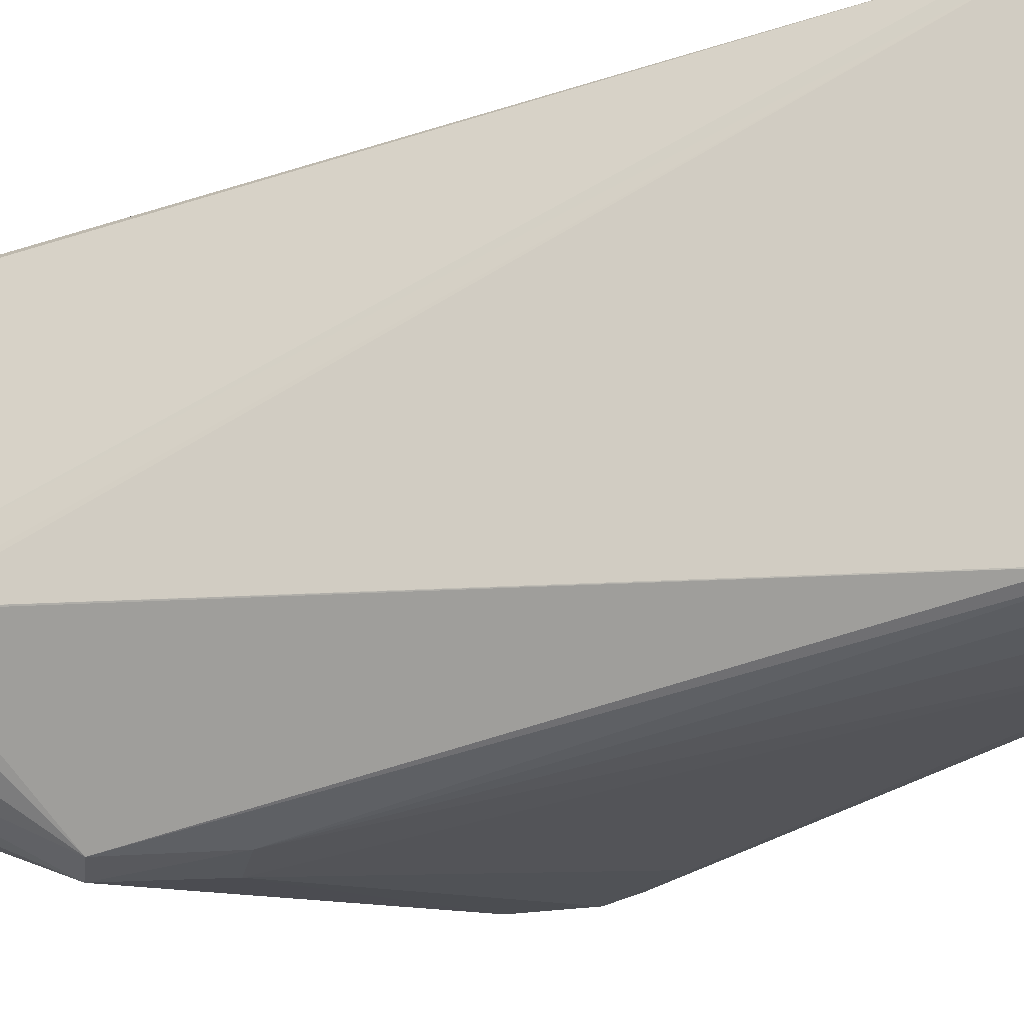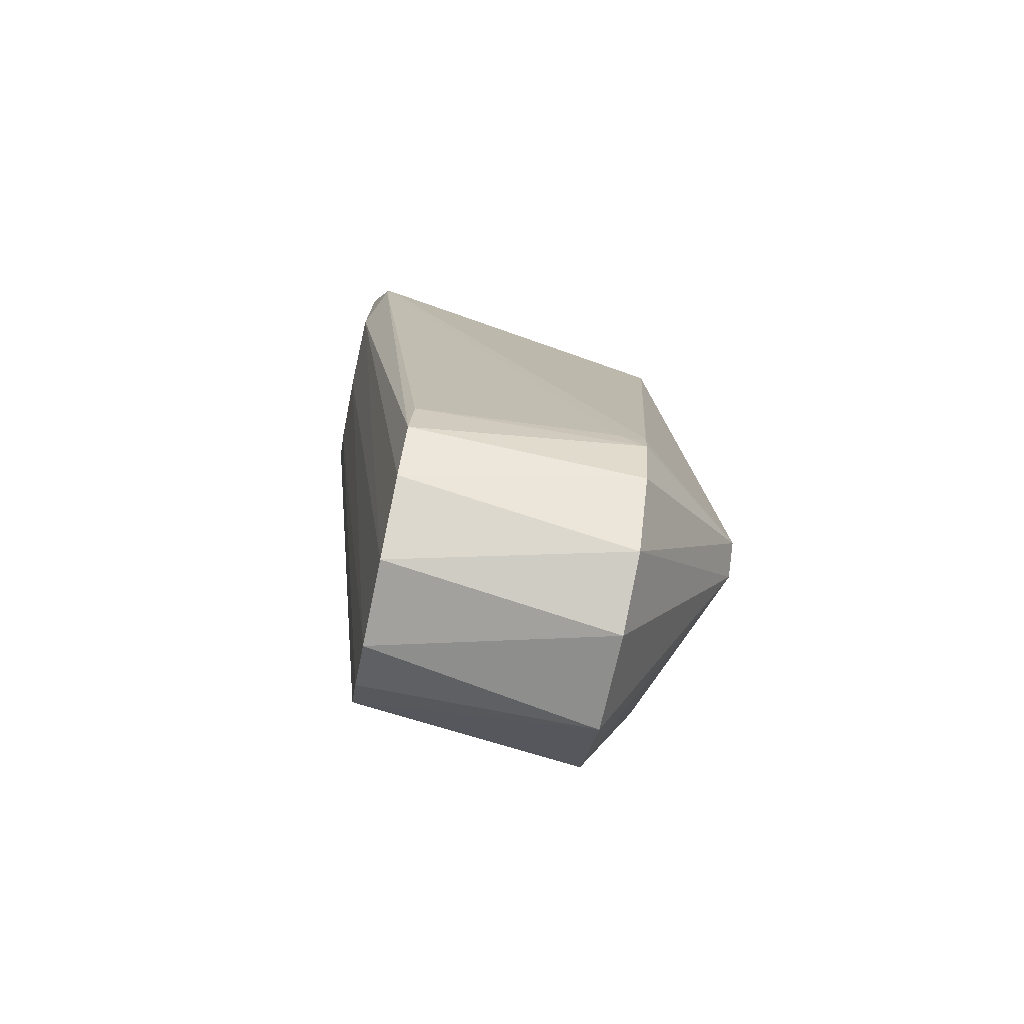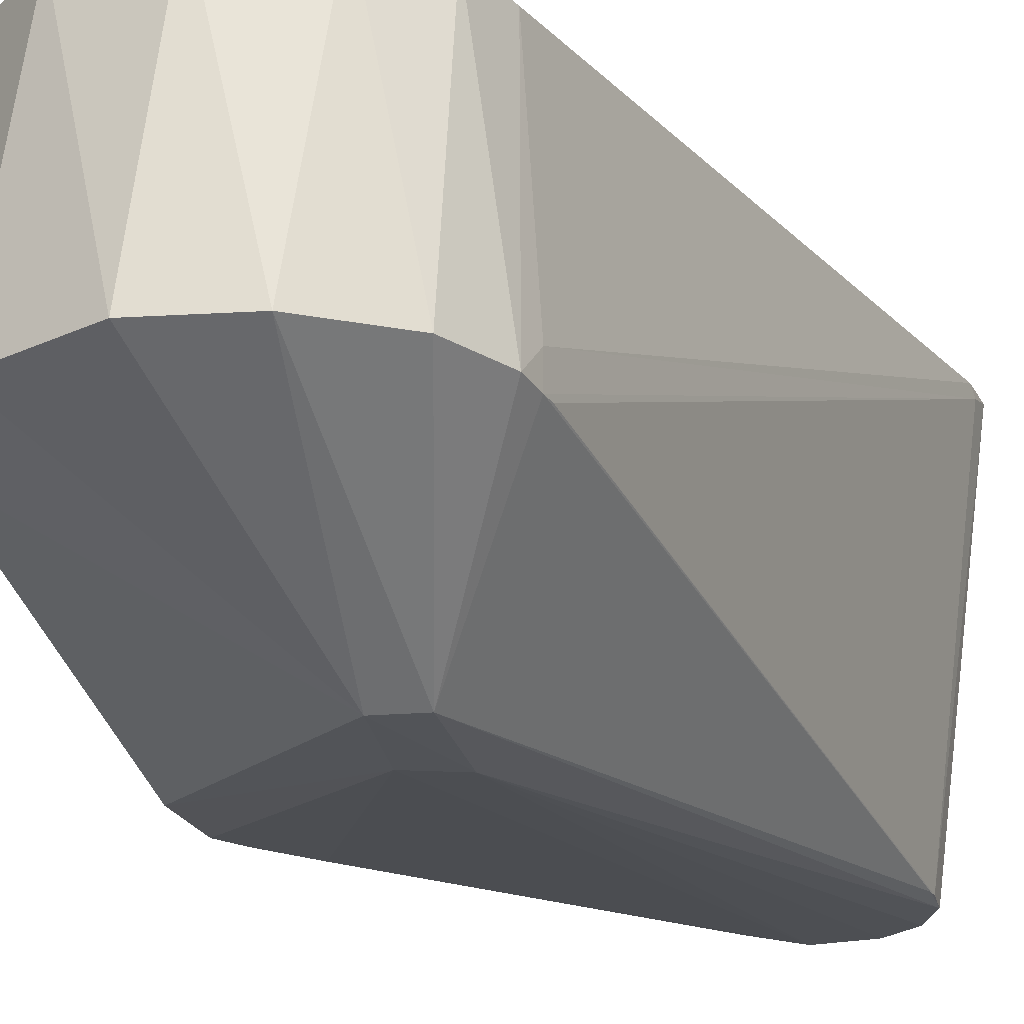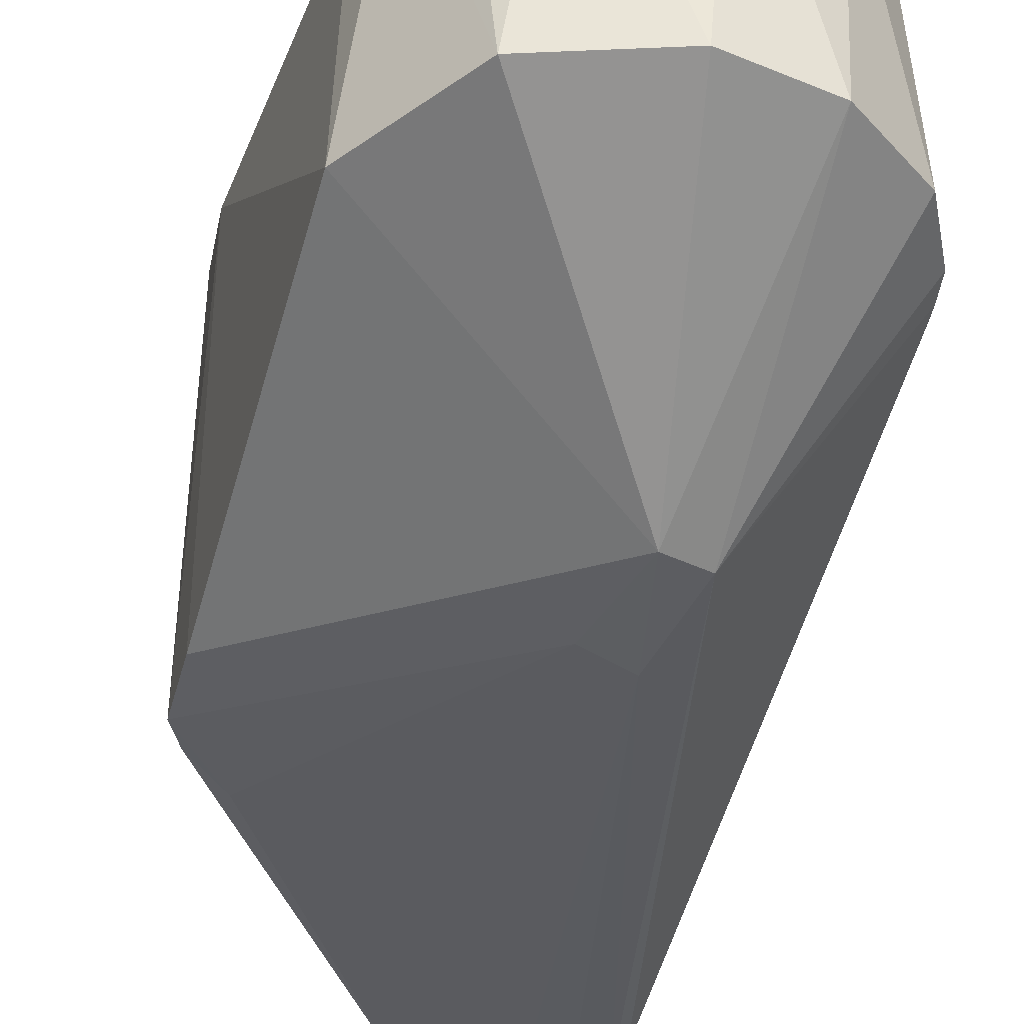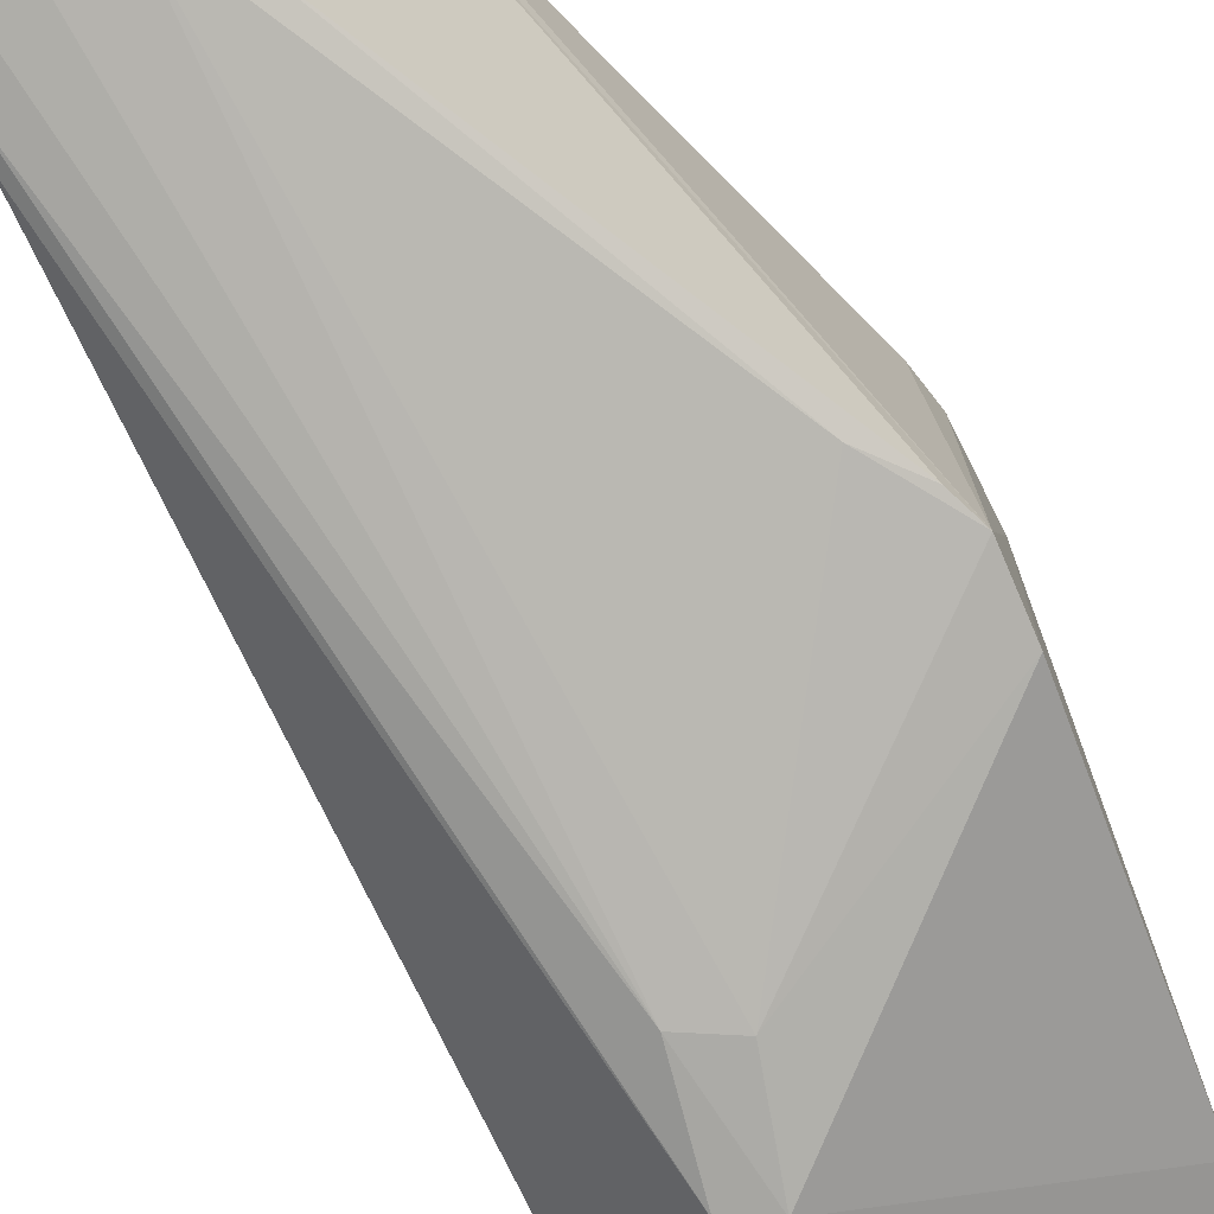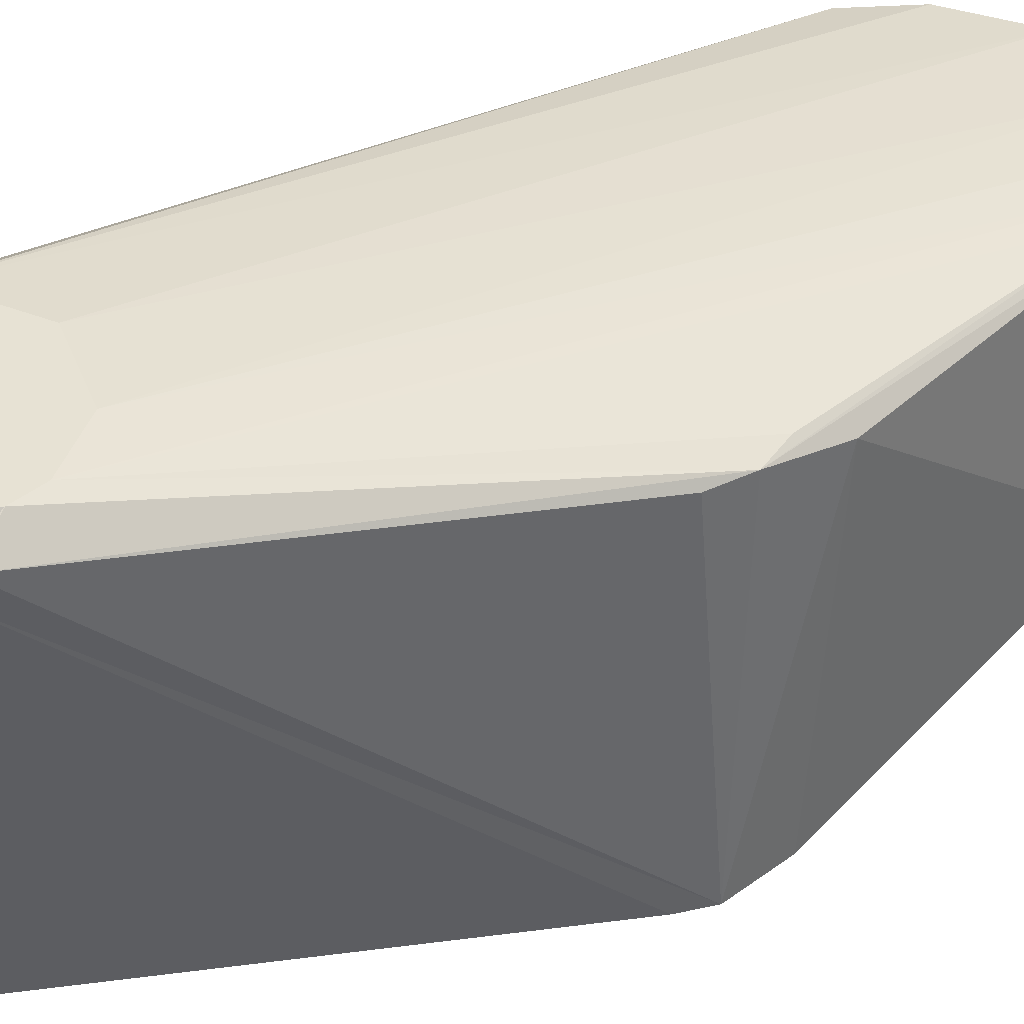
<metadata>
{"format":"obj","ext":"obj","renderer":"f3d","projection":"perspective","resolution":1024,"background":"white","views":[{"elev":-27.2,"azim":-67.1,"up":"+Y"},{"elev":-72.4,"azim":-101.8,"up":"+Z"},{"elev":-23.4,"azim":-150.3,"up":"+Y"},{"elev":-38.5,"azim":175.1,"up":"+Y"},{"elev":-74.7,"azim":32.0,"up":"+Y"},{"elev":39.9,"azim":56.9,"up":"+Y"}]}
</metadata>
<code>
v -87.44 -62.5 -352.7
v -87.43 -48.5 -352.5
v -88.03 -61.59 -365.5
v -87.44 -62.5 -352.7
v -29.78 -127.4 -310.9
v -40.62 -94.5 1.711
v -40.62 -94.5 1.711
v -86.96 -62.5 -346.3
v -87.44 -62.5 -352.7
v -87.44 -62.5 -352.7
v -64.53 88.5 7.841
v -87.43 -48.5 -352.5
v -86.96 -62.5 -346.3
v -64.53 88.5 7.841
v -87.44 -62.5 -352.7
v -87.43 -48.5 -352.5
v -79.9 58 -351.9
v -88.03 -61.59 -365.5
v 114.9 63.64 -209.5
v 113 62.5 -190.2
v 118.3 -107.4 -201
v -13.68 -61.76 -444.3
v -13.17 -128.3 -320.2
v -52.13 -62.28 -428.3
v -79.8 -61.59 -396.1
v -77.12 59.65 -379.7
v -60.18 60.12 -409.1
v -14.48 -127 -261.6
v -36.67 -95.24 18.35
v -29.78 -127.4 -310.9
v -14.48 -127 -261.6
v -23.28 -95.38 33.61
v -36.67 -95.24 18.35
v -4.546 -95.41 40.72
v -23.28 -95.38 33.61
v -14.48 -127 -261.6
v -19.69 92.4 62.79
v -23.28 -95.38 33.61
v -4.546 -95.41 40.72
v 118.3 -107.4 -201
v 111.5 56.2 -247.6
v 114.9 63.64 -209.5
v -52.13 -62.28 -428.3
v -13.17 -128.3 -320.2
v -29.78 -127.4 -310.9
v -79.8 -61.59 -396.1
v -60.18 60.12 -409.1
v -52.13 -62.28 -428.3
v -87.44 -62.5 -352.7
v -88.03 -61.59 -365.5
v -29.78 -127.4 -310.9
v -60.18 60.12 -409.1
v -77.12 59.65 -379.7
v -47.83 102.5 -29.4
v -64.53 88.5 7.841
v -64.96 92.5 2.361
v -87.43 -48.5 -352.5
v -64.96 92.5 2.361
v -79.9 58 -351.9
v -87.43 -48.5 -352.5
v -64.96 92.5 2.361
v -64.53 88.5 7.841
v -62.28 92.47 21.27
v -9.819 102.5 -51.97
v -24.3 60.2 -433.9
v -47.83 102.5 -29.4
v 21.27 -95.38 35.62
v 37.58 -94.5 15.5
v 53.93 92.07 37.71
v -88.03 -61.59 -365.5
v -79.8 -61.59 -396.1
v -29.78 -127.4 -310.9
v 53.93 92.07 37.71
v 38.8 102.3 54.72
v 21.27 -95.38 35.62
v 53.93 92.07 37.71
v 37.58 -94.5 15.5
v 59.88 88.5 25.28
v -24.3 60.2 -433.9
v -13.68 -61.76 -444.3
v -52.13 -62.28 -428.3
v 114.9 63.64 -209.5
v 63.29 92.5 14.83
v 113 62.5 -190.2
v -88.03 -61.59 -365.5
v -77.12 59.65 -379.7
v -79.8 -61.59 -396.1
v -47.29 101.2 48.38
v -64.96 92.5 2.361
v -62.28 92.47 21.27
v -47.83 102.5 -29.4
v -24.3 60.2 -433.9
v -60.18 60.12 -409.1
v -47.29 101.2 48.38
v -62.28 92.47 21.27
v -36.67 -95.24 18.35
v -23.28 -95.38 33.61
v -19.69 92.4 62.79
v -47.29 101.2 48.38
v -13.17 -128.3 -320.2
v 113.2 -107.1 -233.6
v 4.803 -127 -275.1
v 77.25 58 -376.8
v 114.9 63.64 -209.5
v 111.5 56.2 -247.6
v -23.28 -95.38 33.61
v -47.29 101.2 48.38
v -36.67 -95.24 18.35
v -29.78 -127.4 -310.9
v -36.67 -95.24 18.35
v -40.62 -94.5 1.711
v -36.67 -95.24 18.35
v -40.19 -94.5 6.092
v -40.62 -94.5 1.711
v -40.62 -94.5 1.711
v -40.19 -94.5 6.092
v -86.96 -62.5 -346.3
v -86.96 -62.5 -346.3
v -40.19 -94.5 6.092
v -64.53 88.5 7.841
v -64.53 88.5 7.841
v -40.19 -94.5 6.092
v -62.28 92.47 21.27
v -62.28 92.47 21.27
v -40.19 -94.5 6.092
v -36.67 -95.24 18.35
v -19.69 92.4 62.79
v -4.546 -95.41 40.72
v 10.28 90.75 65.39
v 4.803 -127 -275.1
v 21.27 -95.38 35.62
v -14.48 -127 -261.6
v 38.8 102.3 54.72
v 10.28 90.75 65.39
v 21.27 -95.38 35.62
v -4.546 -95.41 40.72
v 21.27 -95.38 35.62
v 10.28 90.75 65.39
v 21.27 -95.38 35.62
v -4.546 -95.41 40.72
v -14.48 -127 -261.6
v 37.58 -94.5 15.5
v 113.9 -106.5 -184.7
v 59.88 88.5 25.28
v 39.97 -62.2 -437.1
v 81.79 -63.23 -393.1
v -13.17 -128.3 -320.2
v -13.17 -128.3 -320.2
v 81.79 -63.23 -393.1
v 113.2 -107.1 -233.6
v 81.79 -63.23 -393.1
v 77.25 58 -376.8
v 111.5 56.2 -247.6
v -79.8 -61.59 -396.1
v -52.13 -62.28 -428.3
v -29.78 -127.4 -310.9
v -79.9 58 -351.9
v -77.12 59.65 -379.7
v -88.03 -61.59 -365.5
v -77.12 59.65 -379.7
v -79.9 58 -351.9
v -64.96 92.5 2.361
v -52.13 -62.28 -428.3
v -60.18 60.12 -409.1
v -24.3 60.2 -433.9
v 98.92 -107.5 -162.7
v 21.27 -95.38 35.62
v 4.803 -127 -275.1
v 118.3 -107.4 -201
v 98.92 -107.5 -162.7
v 4.803 -127 -275.1
v 37.58 -94.5 15.5
v 21.27 -95.38 35.62
v 98.92 -107.5 -162.7
v 113.9 -106.5 -184.7
v 98.92 -107.5 -162.7
v 118.3 -107.4 -201
v 113.9 -106.5 -184.7
v 118.3 -107.4 -201
v 59.88 88.5 25.28
v 63.29 92.5 14.83
v 59.88 88.5 25.28
v 118.3 -107.4 -201
v -24.3 60.2 -433.9
v 21.53 60.23 -433.6
v -13.68 -61.76 -444.3
v 63.29 92.5 14.83
v 114.9 63.64 -209.5
v 54.88 102.5 -1.972
v 38.8 102.3 54.72
v -47.29 101.2 48.38
v -19.69 92.4 62.79
v 10.28 90.75 65.39
v 38.8 102.3 54.72
v -19.69 92.4 62.79
v 98.92 -107.5 -162.7
v 113.9 -106.5 -184.7
v 37.58 -94.5 15.5
v 63.29 92.5 14.83
v 118.3 -107.4 -201
v 113 62.5 -190.2
v 81.79 -63.23 -393.1
v 111.5 56.2 -247.6
v 113.2 -107.1 -233.6
v 31.12 102.5 -42.4
v 65.73 60.09 -401.8
v 48.59 60.25 -419.7
v 48.59 60.25 -419.7
v 21.53 60.23 -433.6
v 31.12 102.5 -42.4
v 21.53 60.23 -433.6
v -24.3 60.2 -433.9
v -9.819 102.5 -51.97
v 113.2 -107.1 -233.6
v 118.3 -107.4 -201
v 4.803 -127 -275.1
v 39.97 -62.2 -437.1
v -13.17 -128.3 -320.2
v -13.68 -61.76 -444.3
v 114.9 63.64 -209.5
v 108.4 65.5 -225.8
v 51.67 102.5 -17.32
v 51.67 102.5 -17.32
v 54.88 102.5 -1.972
v 114.9 63.64 -209.5
v 21.53 60.23 -433.6
v 39.97 -62.2 -437.1
v -13.68 -61.76 -444.3
v 108.4 65.5 -225.8
v 73.71 60.5 -379.9
v 51.67 102.5 -17.32
v 77.25 58 -376.8
v 73.71 60.5 -379.9
v 114.9 63.64 -209.5
v 73.71 60.5 -379.9
v 108.4 65.5 -225.8
v 114.9 63.64 -209.5
v -9.819 102.5 -51.97
v 31.12 102.5 -42.4
v 21.53 60.23 -433.6
v 54.88 102.5 -1.972
v 59.88 88.5 25.28
v 63.29 92.5 14.83
v 51.67 102.5 -17.32
v 65.73 60.09 -401.8
v 31.12 102.5 -42.4
v 73.71 60.5 -379.9
v 77.25 58 -376.8
v 65.73 60.09 -401.8
v 73.71 60.5 -379.9
v 65.73 60.09 -401.8
v 51.67 102.5 -17.32
v 81.79 -63.23 -393.1
v 39.97 -62.2 -437.1
v 65.73 60.09 -401.8
v 77.25 58 -376.8
v 81.79 -63.23 -393.1
v 65.73 60.09 -401.8
v -64.96 92.5 2.361
v -47.83 102.5 -29.4
v -77.12 59.65 -379.7
v 39.97 -62.2 -437.1
v 21.53 60.23 -433.6
v 48.59 60.25 -419.7
v 65.73 60.09 -401.8
v 39.97 -62.2 -437.1
v 48.59 60.25 -419.7
v 38.8 102.3 54.72
v 53.93 92.07 37.71
v 59.88 88.5 25.28
v 54.88 102.5 -1.972
v 38.8 102.3 54.72
v 59.88 88.5 25.28
v -29.78 -127.4 -310.9
v -13.17 -128.3 -320.2
v -14.48 -127 -261.6
v 4.803 -127 -275.1
v -14.48 -127 -261.6
v -13.17 -128.3 -320.2
v 113.2 -107.1 -233.6
v 111.5 56.2 -247.6
v 118.3 -107.4 -201
v 51.67 102.5 -17.32
v -47.83 102.5 -29.4
v 54.88 102.5 -1.972
v 51.67 102.5 -17.32
v 31.12 102.5 -42.4
v -47.83 102.5 -29.4
v 38.8 102.3 54.72
v -47.83 102.5 -29.4
v -47.29 101.2 48.38
v -64.96 92.5 2.361
v -47.29 101.2 48.38
v -47.83 102.5 -29.4
v 31.12 102.5 -42.4
v -9.819 102.5 -51.97
v -47.83 102.5 -29.4
v 38.8 102.3 54.72
v 54.88 102.5 -1.972
v -47.83 102.5 -29.4
f 1 2 3
f 4 5 6
f 7 8 9
f 10 11 12
f 13 14 15
f 16 17 18
f 19 20 21
f 22 23 24
f 25 26 27
f 28 29 30
f 31 32 33
f 34 35 36
f 37 38 39
f 40 41 42
f 43 44 45
f 46 47 48
f 49 50 51
f 52 53 54
f 55 56 57
f 58 59 60
f 61 62 63
f 64 65 66
f 67 68 69
f 70 71 72
f 73 74 75
f 76 77 78
f 79 80 81
f 82 83 84
f 85 86 87
f 88 89 90
f 91 92 93
f 94 95 96
f 97 98 99
f 100 101 102
f 103 104 105
f 106 107 108
f 109 110 111
f 112 113 114
f 115 116 117
f 118 119 120
f 121 122 123
f 124 125 126
f 127 128 129
f 130 131 132
f 133 134 135
f 136 137 138
f 139 140 141
f 142 143 144
f 145 146 147
f 148 149 150
f 151 152 153
f 154 155 156
f 157 158 159
f 160 161 162
f 163 164 165
f 166 167 168
f 169 170 171
f 172 173 174
f 175 176 177
f 178 179 180
f 181 182 183
f 184 185 186
f 187 188 189
f 190 191 192
f 193 194 195
f 196 197 198
f 199 200 201
f 202 203 204
f 205 206 207
f 208 209 210
f 211 212 213
f 214 215 216
f 217 218 219
f 220 221 222
f 223 224 225
f 226 227 228
f 229 230 231
f 232 233 234
f 235 236 237
f 238 239 240
f 241 242 243
f 244 245 246
f 247 248 249
f 250 251 252
f 253 254 255
f 256 257 258
f 259 260 261
f 262 263 264
f 265 266 267
f 268 269 270
f 271 272 273
f 274 275 276
f 277 278 279
f 280 281 282
f 283 284 285
f 286 287 288
f 289 290 291
f 292 293 294
f 295 296 297
f 298 299 300

</code>
